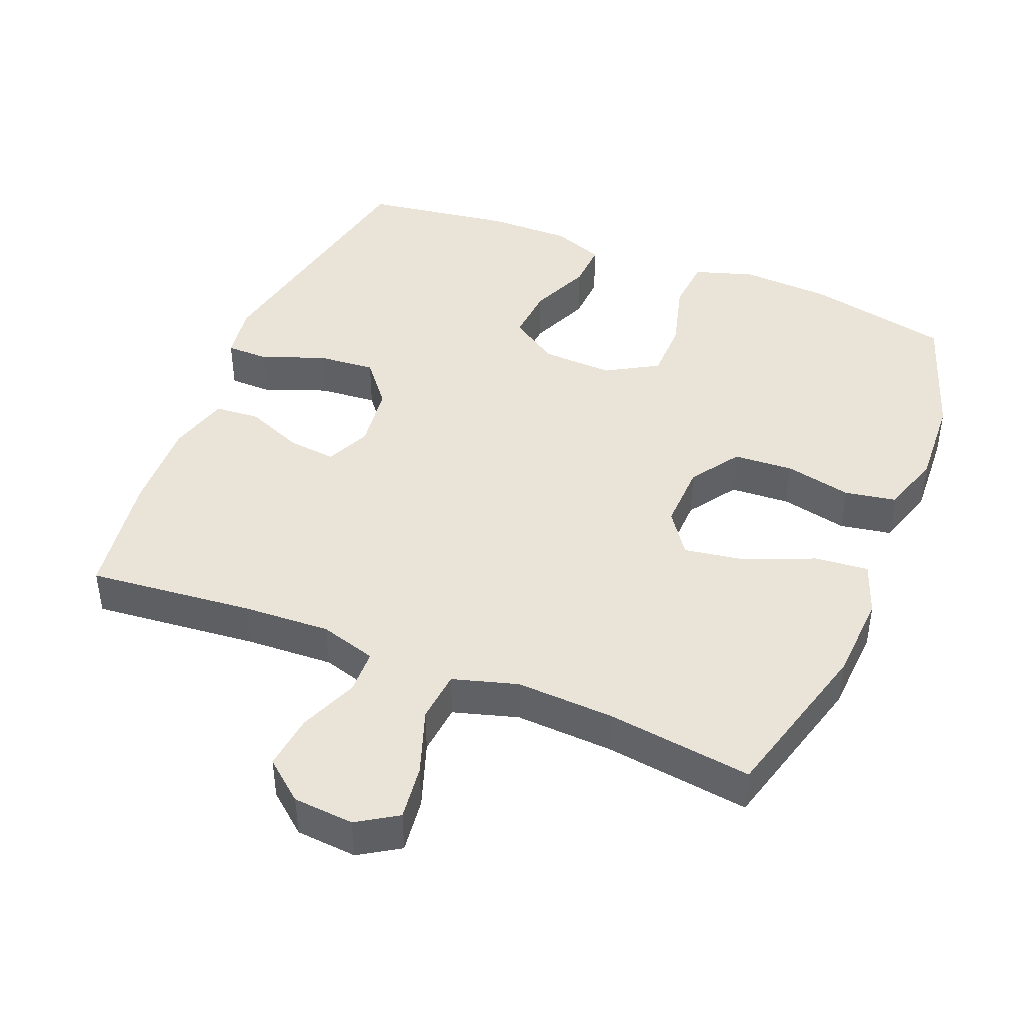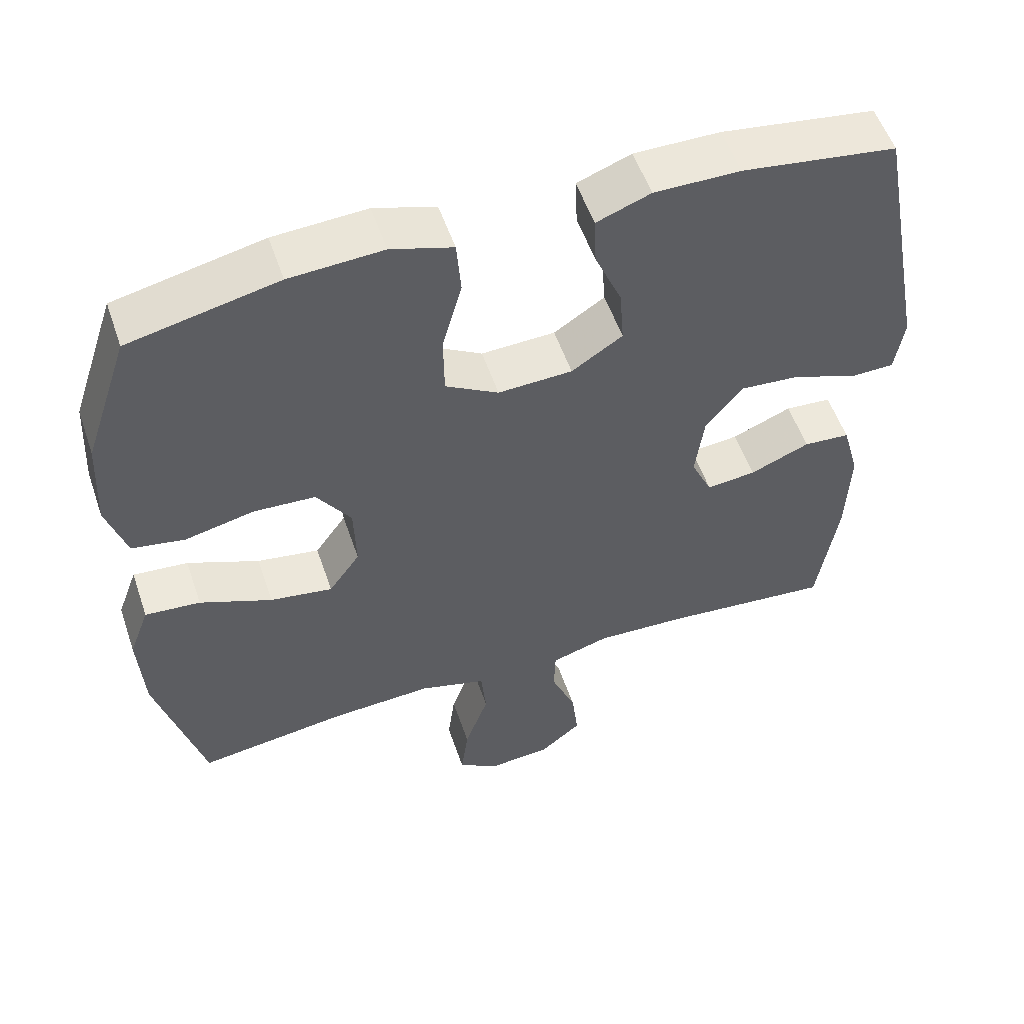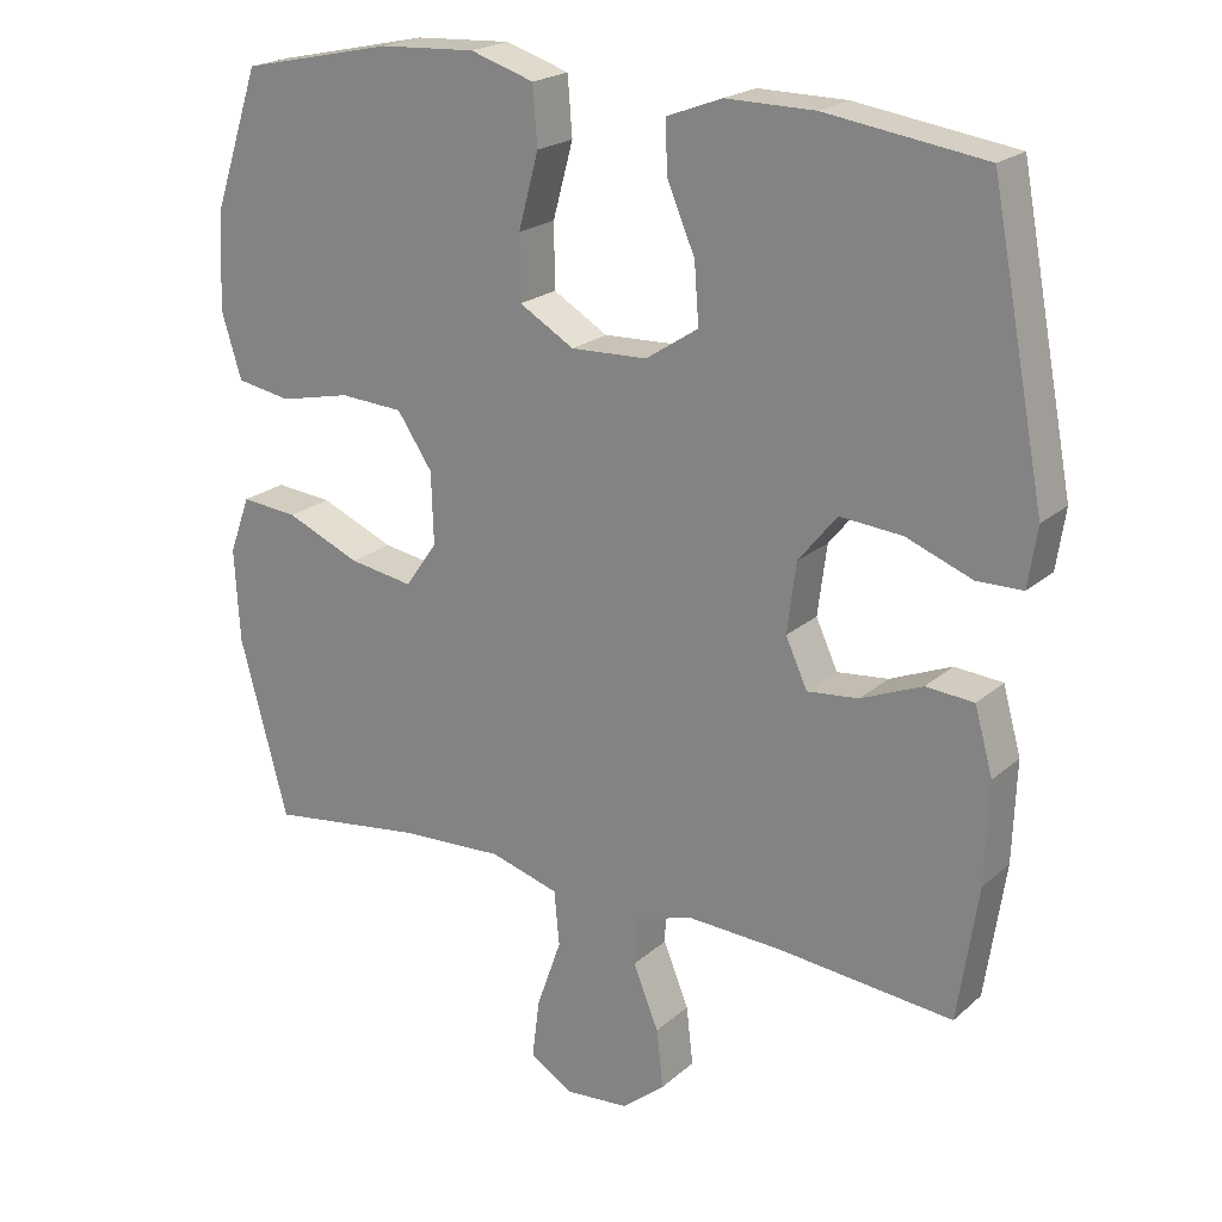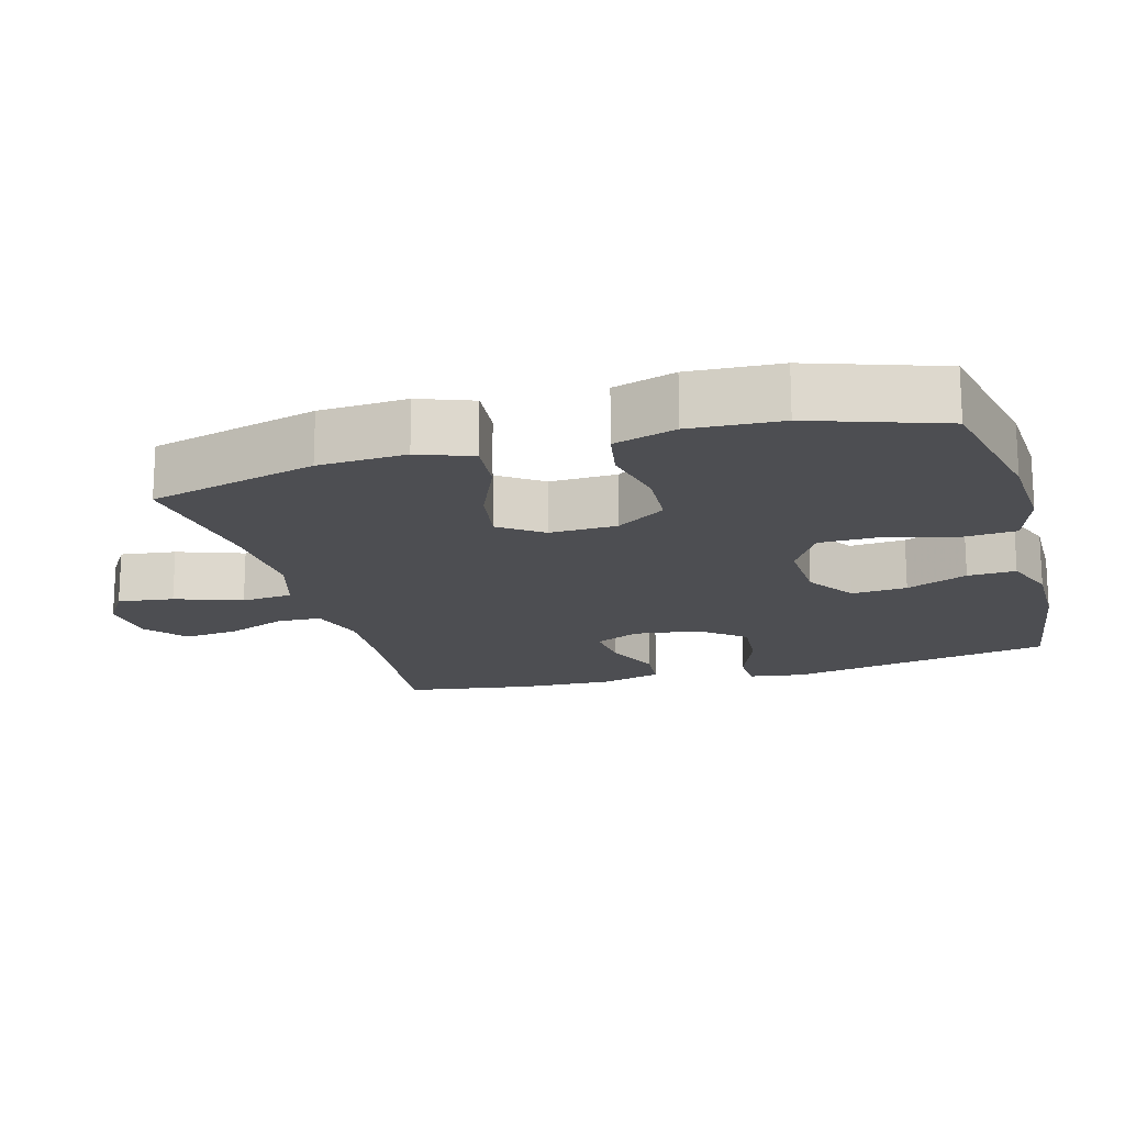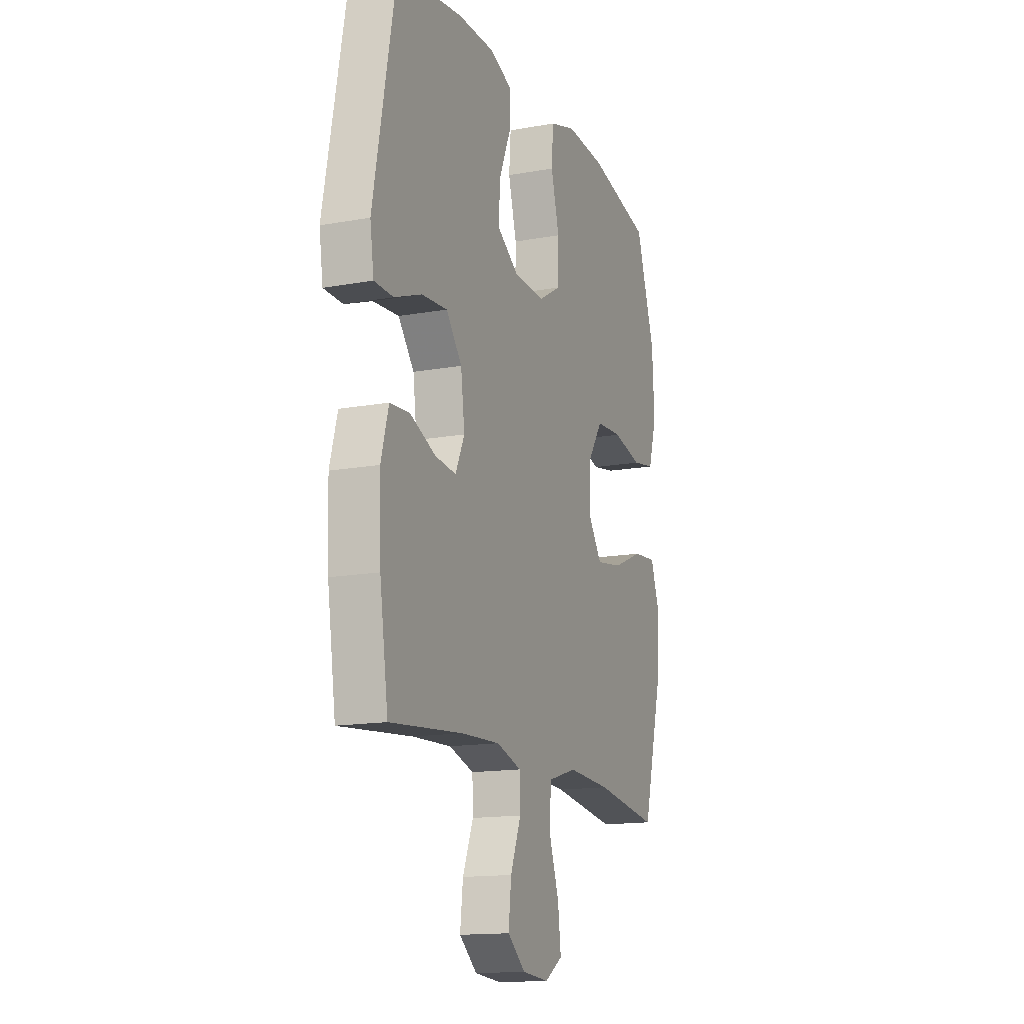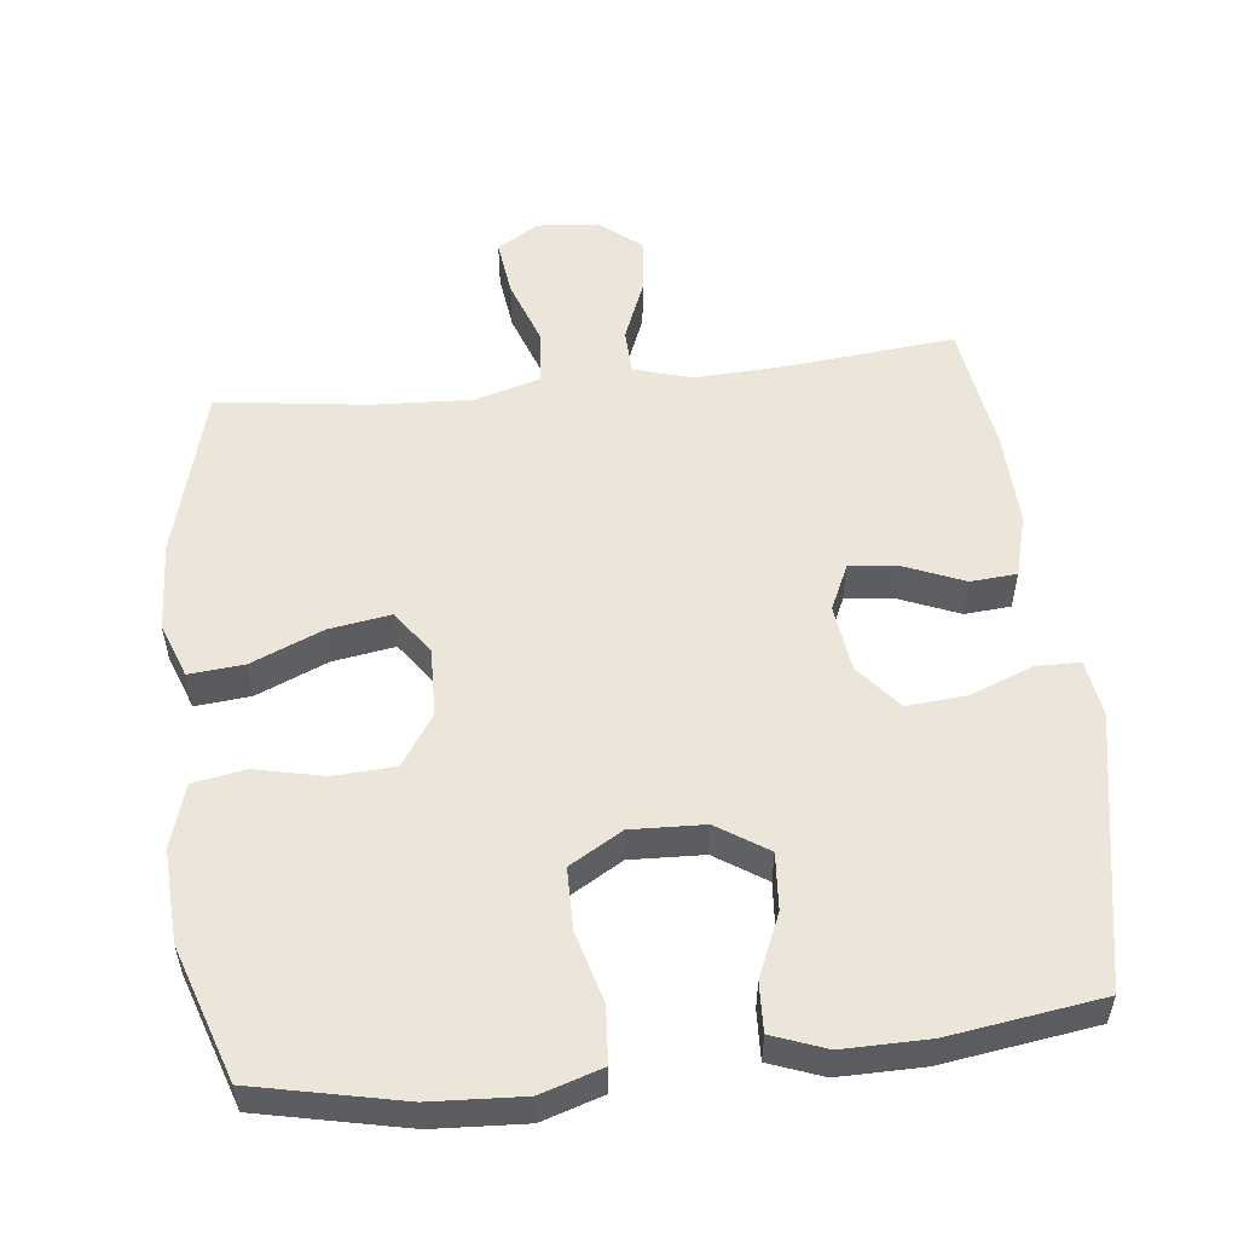
<metadata>
{"format":"obj","ext":"obj","renderer":"f3d","projection":"perspective","resolution":1024,"background":"white","views":[{"elev":43.5,"azim":-157.9,"up":"+Y"},{"elev":54.6,"azim":-18.8,"up":"+Z"},{"elev":21.1,"azim":33.8,"up":"+Z"},{"elev":-17.2,"azim":-74.4,"up":"+Y"},{"elev":-14.9,"azim":111.4,"up":"+Z"},{"elev":54.2,"azim":-6.4,"up":"+Y"}]}
</metadata>
<code>
v -0.5 0.07 0.5
v -0.296 0.07 0.544
v -0.168 0.07 0.551
v -0.083 0.07 0.524
v -0.077 0.07 0.447
v -0.104 0.07 0.348
v -0.103 0.07 0.263
v -0.03 0.07 0.22
v 0.072 0.07 0.224
v 0.142 0.07 0.27
v 0.136 0.07 0.349
v 0.099 0.07 0.436
v 0.096 0.07 0.504
v 0.17 0.07 0.532
v 0.288 0.07 0.531
v 0.5 0.07 0.5
v 0.572 0.07 0.122
v 0.56 0.07 0.043
v 0.499 0.07 0.042
v 0.411 0.07 0.076
v 0.328 0.07 0.083
v 0.277 0.07 0.02
v 0.265 0.07 -0.073
v 0.294 0.07 -0.136
v 0.362 0.07 -0.129
v 0.444 0.07 -0.095
v 0.508 0.07 -0.1
v 0.532 0.07 -0.187
v 0.527 0.07 -0.321
v 0.5 0.07 -0.5
v 0.266 0.07 -0.477
v 0.141 0.07 -0.471
v 0.061 0.07 -0.495
v 0.059 0.07 -0.558
v 0.093 0.07 -0.642
v 0.102 0.07 -0.72
v 0.045 0.07 -0.767
v -0.041 0.07 -0.774
v -0.098 0.07 -0.738
v -0.088 0.07 -0.659
v -0.055 0.07 -0.565
v -0.062 0.07 -0.492
v -0.154 0.07 -0.465
v -0.293 0.07 -0.472
v -0.5 0.07 -0.5
v -0.564 0.07 -0.262
v -0.571 0.07 -0.138
v -0.543 0.07 -0.062
v -0.467 0.07 -0.069
v -0.368 0.07 -0.111
v -0.282 0.07 -0.125
v -0.239 0.07 -0.064
v -0.242 0.07 0.031
v -0.289 0.07 0.101
v -0.374 0.07 0.106
v -0.469 0.07 0.085
v -0.542 0.07 0.098
v -0.569 0.07 0.186
v -0.562 0.07 0.315
v -0.5 0 0.5
v -0.296 0 0.544
v -0.168 0 0.551
v -0.083 0 0.524
v -0.077 0 0.447
v -0.104 0 0.348
v -0.103 0 0.263
v -0.03 0 0.22
v 0.072 0 0.224
v 0.142 0 0.27
v 0.136 0 0.349
v 0.099 0 0.436
v 0.096 0 0.504
v 0.17 0 0.532
v 0.288 0 0.531
v 0.5 0 0.5
v 0.572 0 0.122
v 0.56 0 0.043
v 0.499 0 0.042
v 0.411 0 0.076
v 0.328 0 0.083
v 0.277 0 0.02
v 0.265 0 -0.073
v 0.294 0 -0.136
v 0.362 0 -0.129
v 0.444 0 -0.095
v 0.508 0 -0.1
v 0.532 0 -0.187
v 0.527 0 -0.321
v 0.5 0 -0.5
v 0.266 0 -0.477
v 0.141 0 -0.471
v 0.061 0 -0.495
v 0.059 0 -0.558
v 0.093 0 -0.642
v 0.102 0 -0.72
v 0.045 0 -0.767
v -0.041 0 -0.774
v -0.098 0 -0.738
v -0.088 0 -0.659
v -0.055 0 -0.565
v -0.062 0 -0.492
v -0.154 0 -0.465
v -0.293 0 -0.472
v -0.5 0 -0.5
v -0.564 0 -0.262
v -0.571 0 -0.138
v -0.543 0 -0.062
v -0.467 0 -0.069
v -0.368 0 -0.111
v -0.282 0 -0.125
v -0.239 0 -0.064
v -0.242 0 0.031
v -0.289 0 0.101
v -0.374 0 0.106
v -0.469 0 0.085
v -0.542 0 0.098
v -0.569 0 0.186
v -0.562 0 0.315
f 55 56 57 58
f 54 55 58 59
f 47 48 49 50
f 47 50 51
f 44 45 46 47
f 43 44 47 51
f 42 43 51 52
f 38 39 40 41
f 36 37 38 41
f 34 35 36 41
f 33 34 41 42
f 32 33 42 52
f 28 29 30 31
f 25 26 27 28
f 24 25 28 31
f 23 24 31 32
f 17 18 19 20
f 17 20 21
f 16 17 21
f 15 16 21 22
f 11 12 13 14
f 10 11 14 15
f 3 4 5 6
f 3 6 7
f 2 3 7
f 54 59 1 2
f 53 54 2 7
f 52 53 7 8
f 32 52 8 9
f 23 32 9 10
f 10 15 22 23
f 117 116 115 114
f 118 117 114 113
f 109 108 107 106
f 110 109 106
f 106 105 104 103
f 110 106 103 102
f 111 110 102 101
f 100 99 98 97
f 100 97 96 95
f 100 95 94 93
f 101 100 93 92
f 111 101 92 91
f 90 89 88 87
f 87 86 85 84
f 90 87 84 83
f 91 90 83 82
f 79 78 77 76
f 80 79 76
f 80 76 75
f 81 80 75 74
f 73 72 71 70
f 74 73 70 69
f 65 64 63 62
f 66 65 62
f 66 62 61
f 61 60 118 113
f 66 61 113 112
f 67 66 112 111
f 68 67 111 91
f 69 68 91 82
f 82 81 74 69
f 1 60 61 2
f 2 61 62 3
f 3 62 63 4
f 4 63 64 5
f 5 64 65 6
f 6 65 66 7
f 7 66 67 8
f 8 67 68 9
f 9 68 69 10
f 10 69 70 11
f 11 70 71 12
f 12 71 72 13
f 13 72 73 14
f 14 73 74 15
f 15 74 75 16
f 16 75 76 17
f 17 76 77 18
f 18 77 78 19
f 19 78 79 20
f 20 79 80 21
f 21 80 81 22
f 22 81 82 23
f 23 82 83 24
f 24 83 84 25
f 25 84 85 26
f 26 85 86 27
f 27 86 87 28
f 28 87 88 29
f 29 88 89 30
f 30 89 90 31
f 31 90 91 32
f 32 91 92 33
f 33 92 93 34
f 34 93 94 35
f 35 94 95 36
f 36 95 96 37
f 37 96 97 38
f 38 97 98 39
f 39 98 99 40
f 40 99 100 41
f 41 100 101 42
f 42 101 102 43
f 43 102 103 44
f 44 103 104 45
f 45 104 105 46
f 46 105 106 47
f 47 106 107 48
f 48 107 108 49
f 49 108 109 50
f 50 109 110 51
f 51 110 111 52
f 52 111 112 53
f 53 112 113 54
f 54 113 114 55
f 55 114 115 56
f 56 115 116 57
f 57 116 117 58
f 58 117 118 59
f 59 118 60 1

</code>
